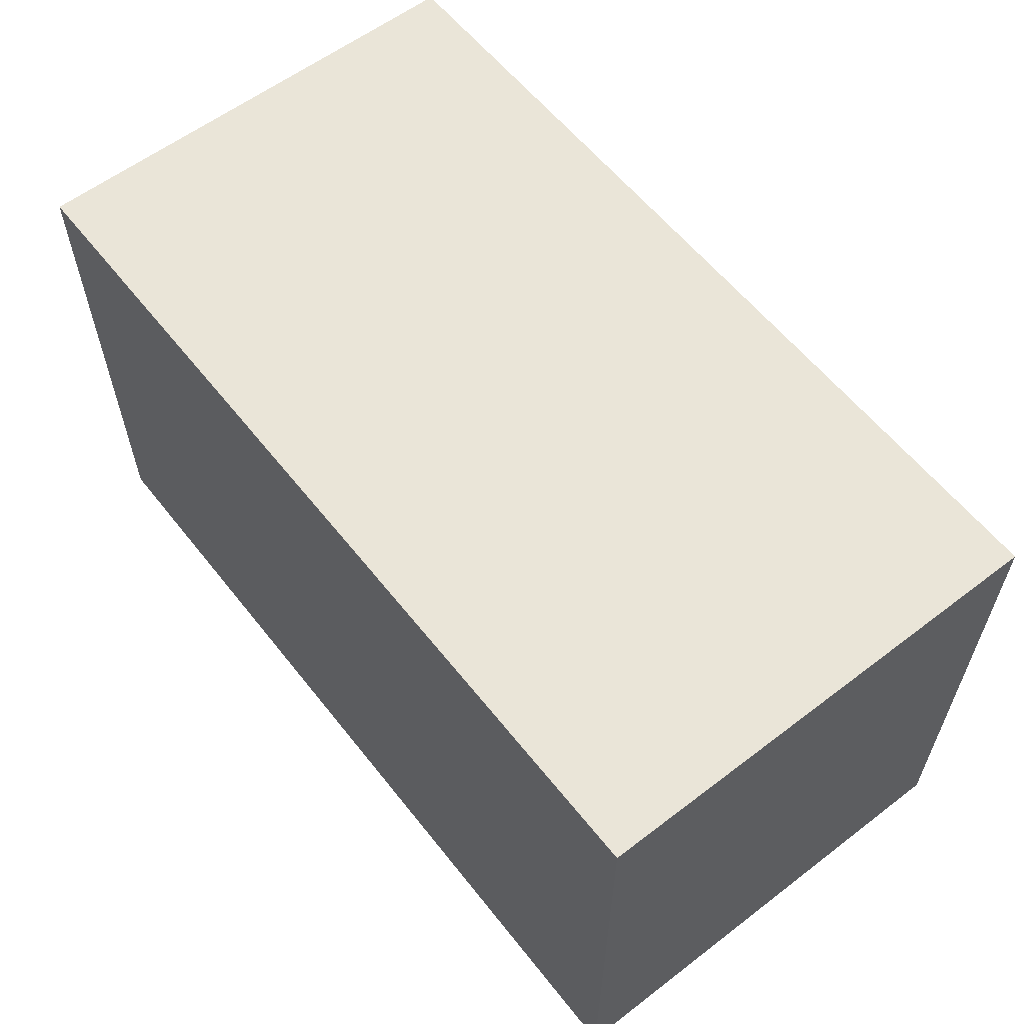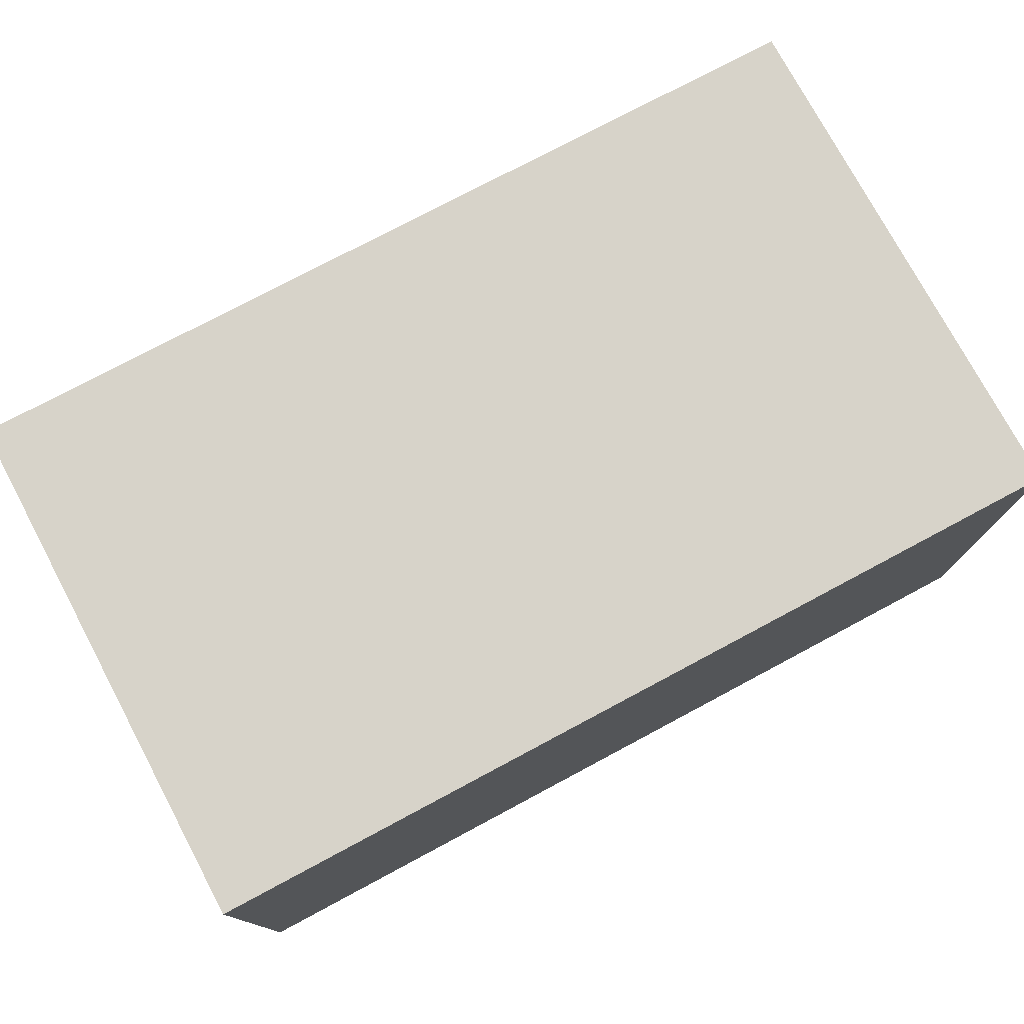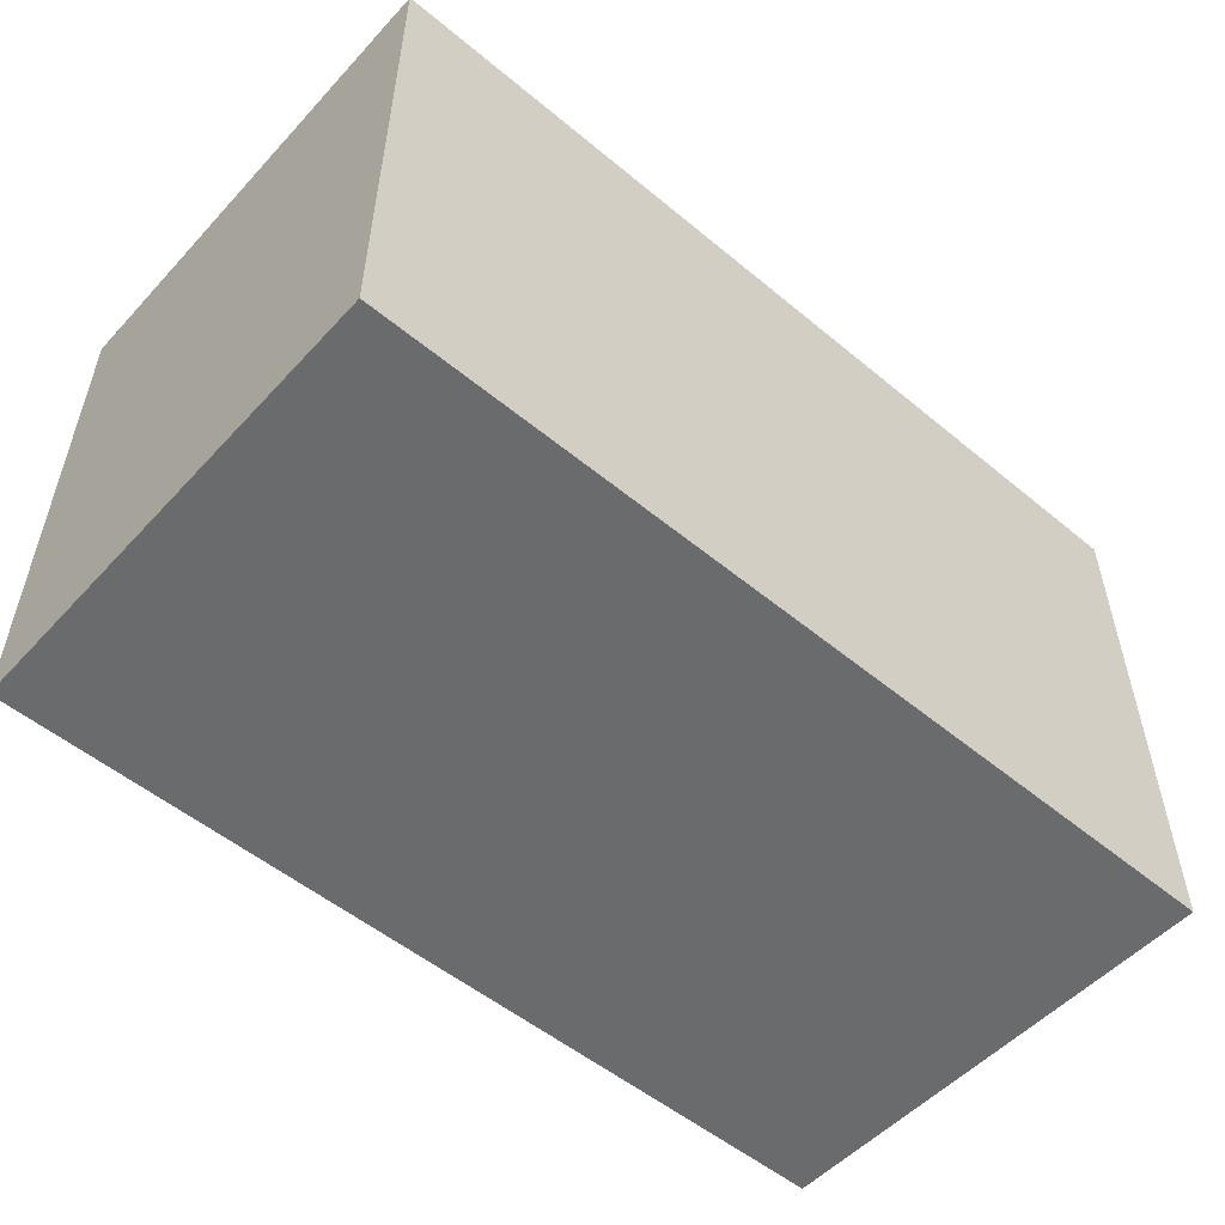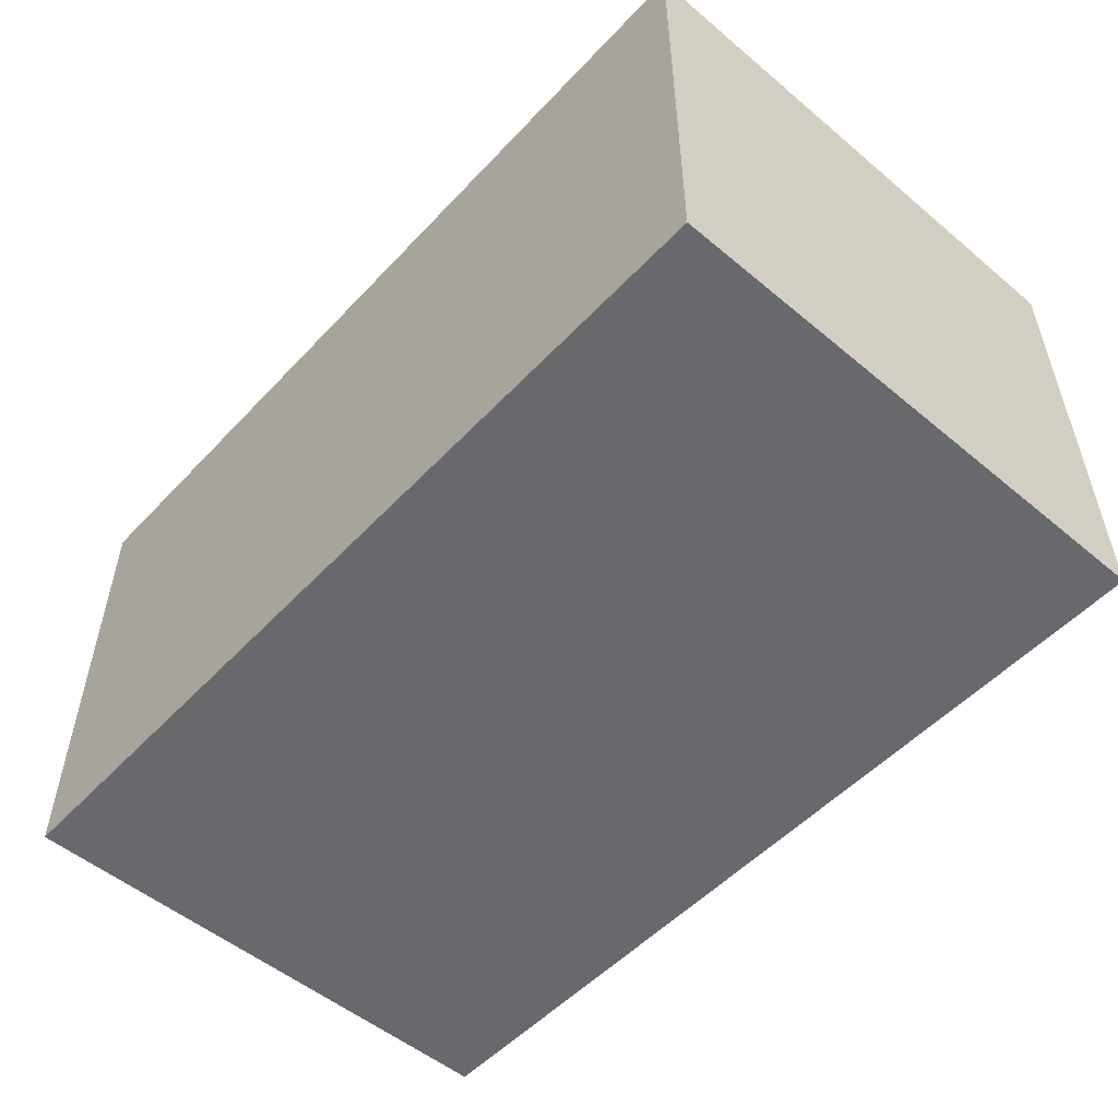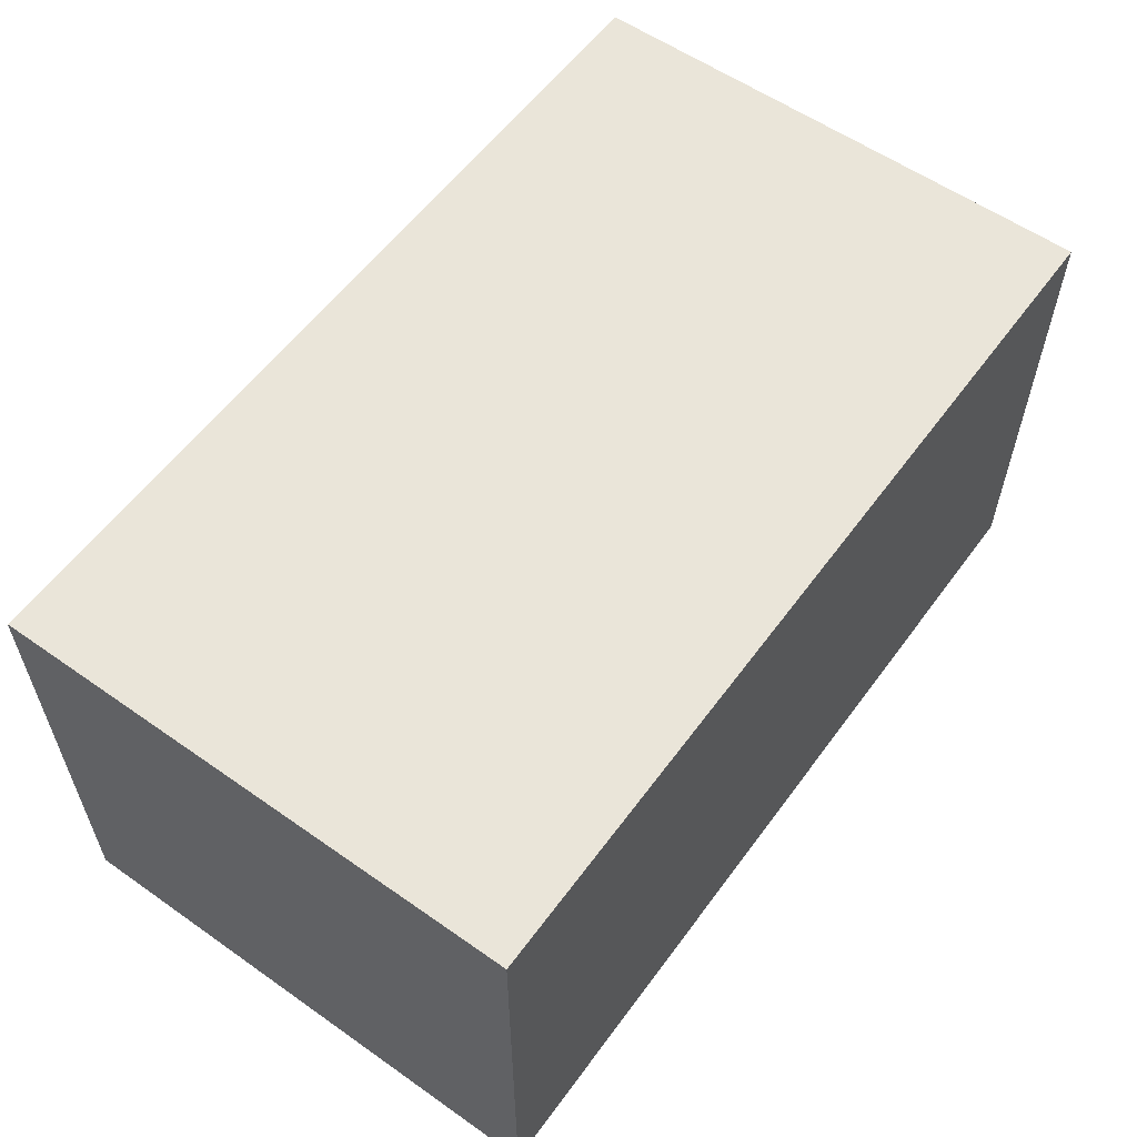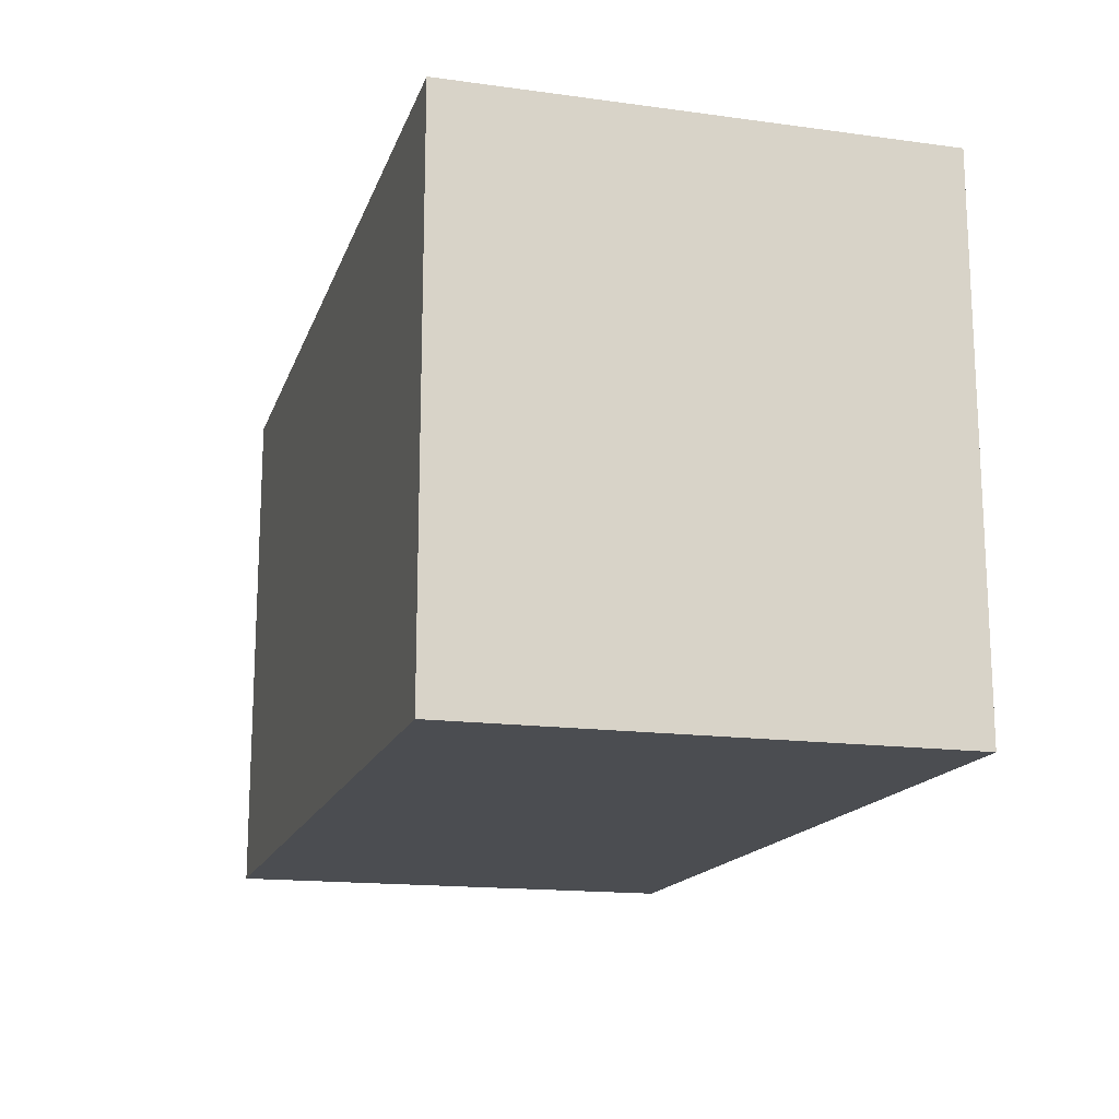
<metadata>
{"format":"obj","ext":"obj","renderer":"f3d","projection":"perspective","resolution":1024,"background":"white","views":[{"elev":59.3,"azim":-128.1,"up":"+Z"},{"elev":76.2,"azim":-28.1,"up":"+Y"},{"elev":-53.2,"azim":138.5,"up":"+Z"},{"elev":-52.8,"azim":48.2,"up":"+Y"},{"elev":57.8,"azim":126.0,"up":"+Y"},{"elev":-16.0,"azim":74.3,"up":"+Z"}]}
</metadata>
<code>
o Container_Cube.001
v 6.4 0 0.5
v 6.4 3.4 0.5
v 6.4 3.4 4.3
v 6.4 0 4.3
v 0 3.4 4.3
v 0 0 4.3
v 0 3.4 0.5
v 0 0 0.5
f 1 2 3 4
f 4 3 5 6
f 6 5 7 8
f 8 7 2 1
f 4 6 8 1
f 5 3 2 7

</code>
